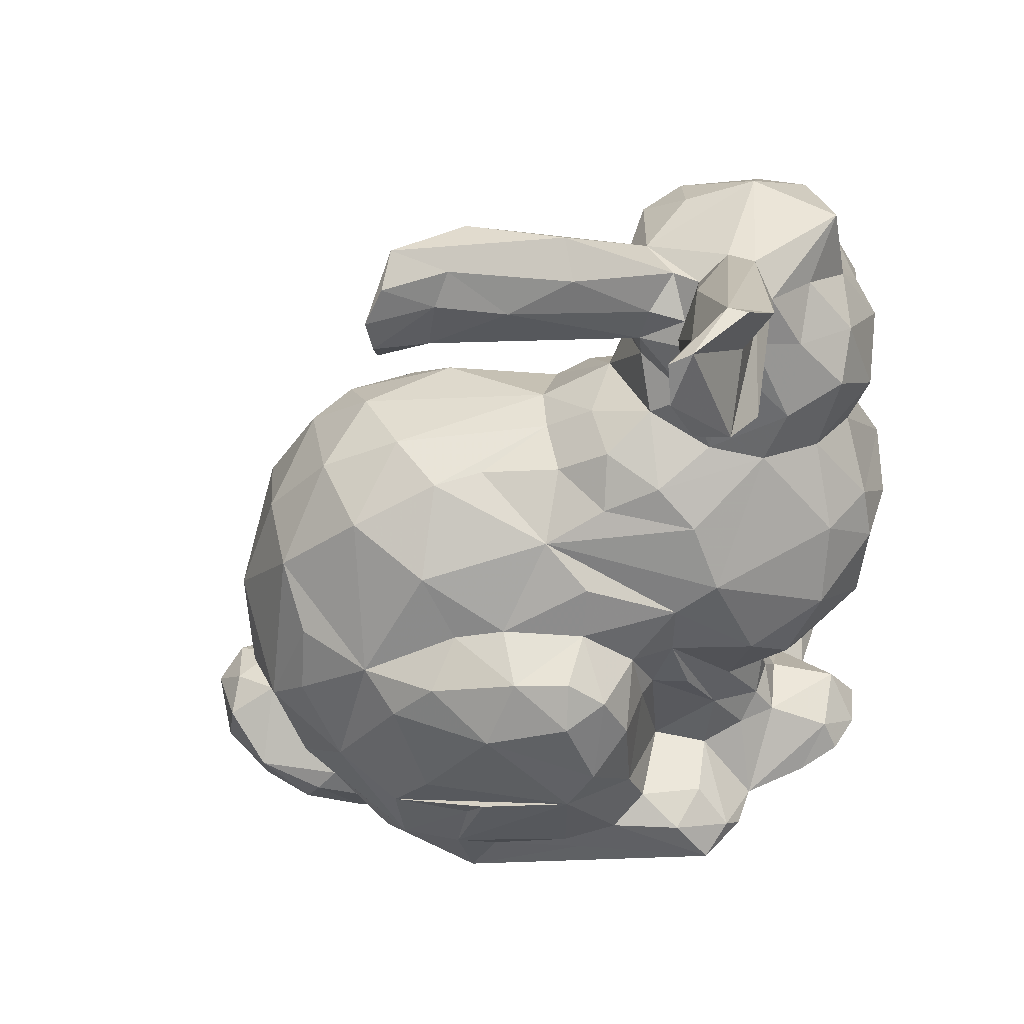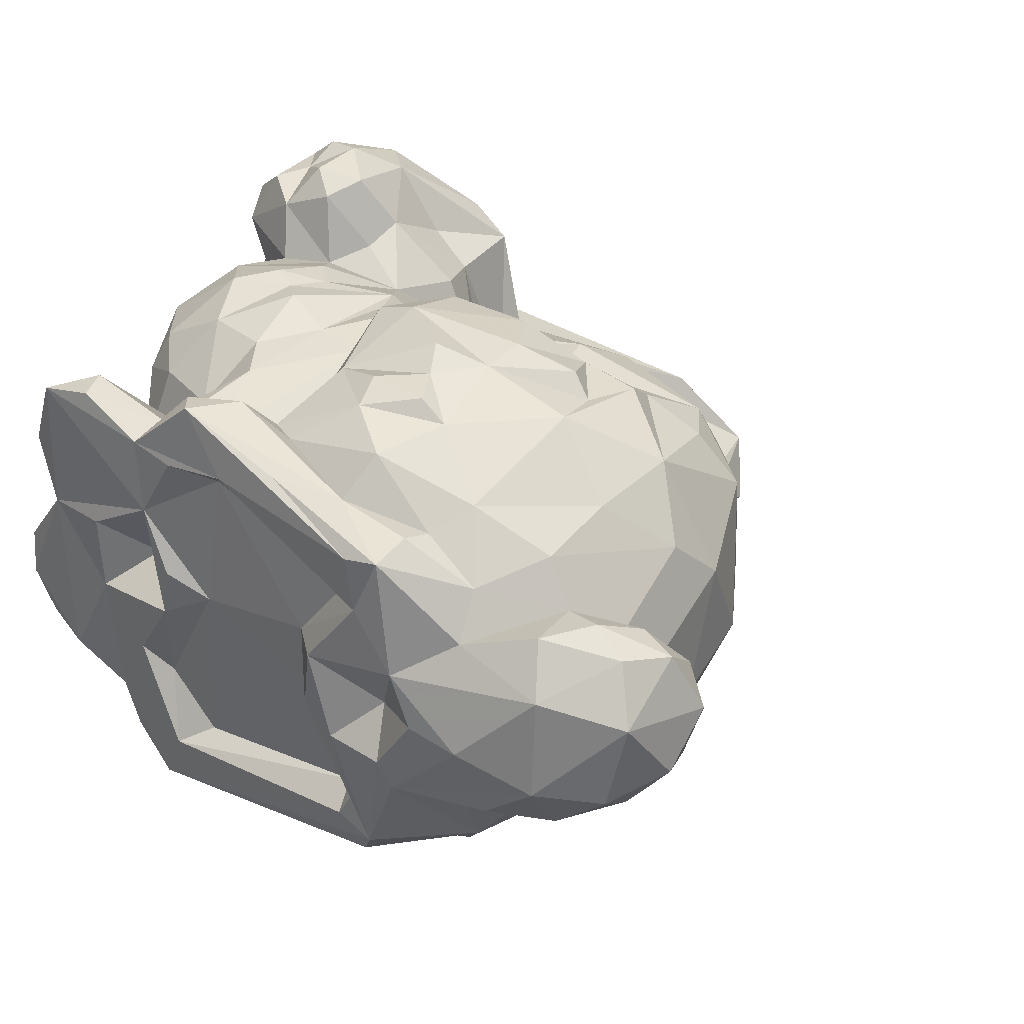
<metadata>
{"format":"obj","ext":"obj","renderer":"f3d","projection":"perspective","resolution":1024,"background":"white","views":[{"elev":-51.1,"azim":-164.4,"up":"+Z"},{"elev":34.4,"azim":40.9,"up":"+Z"}]}
</metadata>
<code>
v -0.02822 0.1801 -0.006481
v -0.06613 0.1205 0.052
v -0.02483 0.1793 -0.01893
v -0.01717 0.1159 0.03843
v -0.05948 0.1215 -0.008879
v -0.09214 0.1499 0.0161
v -0.05516 0.04168 0.04693
v -0.02109 0.1598 -0.0036
v -0.05643 0.156 0.01121
v -0.06637 0.1655 -0.02161
v -0.02924 0.119 0.02961
v -0.0731 0.08376 -0.016
v -0.04888 0.051 0.0364
v -0.03852 0.04404 0.04127
v -0.07146 0.1558 0.002374
v -0.009627 0.09905 0.05024
v 0.00383 0.0429 0.04555
v 0.03058 0.042 0.02919
v 0.005732 0.0496 0.05219
v -0.0131 0.04773 0.0481
v -0.01884 0.05025 0.0475
v -0.004303 0.05596 0.05461
v -0.06095 0.1468 -0.002676
v -0.04335 0.05043 0.03927
v 0.01219 0.1279 0.02792
v -0.08067 0.1276 0.05333
v -0.07511 0.128 0.05352
v -0.02852 0.1252 0.004211
v -0.02734 0.09499 -0.0248
v -0.01664 0.06463 0.0531
v -0.07306 0.1804 -0.05084
v 0.0208 0.1258 0.02351
v -0.006841 0.06239 0.05641
v -0.09511 0.1221 0.02145
v 0.0467 0.05788 0.03222
v -0.03467 0.04986 0.03858
v 0.004431 0.06223 0.05656
v 0.02864 0.1151 -0.007803
v 0.0001174 0.06899 0.05657
v 0.0004116 0.1232 0.03568
v 0.007137 0.132 0.01644
v -0.02653 0.06578 0.03942
v 0.04953 0.06678 0.02768
v -0.03825 0.128 0.002079
v -0.07815 0.143 0.04654
v -0.07641 0.07124 0.02682
v -0.04873 0.07394 0.04186
v -0.003055 0.07393 0.05927
v 0.005892 0.07737 0.05662
v -0.09289 0.1251 0.0302
v -0.0506 0.08582 0.04622
v -0.01618 0.0825 0.05787
v 0.04229 0.1032 0.004398
v -0.0417 0.0844 0.0427
v 0.03419 0.1136 0.02668
v -0.09026 0.1316 0.004916
v -0.05533 0.08962 0.04492
v 0.0004226 0.131 0.002012
v 0.005511 0.08589 0.057
v -0.006014 0.1259 -0.007909
v -0.06524 0.1535 -0.0009325
v -0.06008 0.09158 0.04585
v -0.0315 0.0843 0.04246
v -0.02482 0.09618 0.04456
v 0.04409 0.09415 0.02208
v -0.07454 0.0939 0.04062
v -0.000877 0.0948 0.05537
v 0.01423 0.09093 0.05258
v -0.03214 0.09832 0.04438
v -0.07822 0.156 0.02506
v -0.05359 0.09689 0.04337
v 0.04455 0.06874 0.02483
v -0.05896 0.1023 0.04263
v -0.07499 0.107 0.03673
v -0.04011 0.09899 0.04174
v -0.01006 0.1017 0.04383
v 0.009531 0.0995 0.04872
v -0.07432 0.1171 0.05332
v -0.03729 0.1222 0.02798
v 0.002063 0.1019 0.04441
v -0.05065 0.1383 0.002657
v -0.001136 0.1112 0.0432
v 0.01905 0.1015 0.04617
v -0.05185 0.1152 0.0345
v -0.06569 0.1104 0.03766
v -0.04287 0.1047 0.04108
v 0.01703 0.1081 0.04097
v 0.01786 0.03612 0.0425
v -0.02592 0.03605 0.05447
v -0.006227 0.03677 0.04877
v 0.01778 0.04308 0.04405
v -0.07529 0.1244 -0.008534
v -0.04572 0.09383 -0.02221
v -0.09028 0.1305 0.0407
v -0.02178 0.04525 0.05328
v 0.02865 0.04784 0.03635
v -0.01245 0.1731 -0.0201
v 0.01841 0.04819 0.04257
v -0.04987 0.1506 0.01171
v 0.0582 0.05208 0.01933
v -0.01404 0.1619 -0.01075
v -0.0415 0.1593 0.003605
v 0.02195 0.05549 0.04594
v 0.05324 0.05635 0.02883
v 0.05654 0.0655 0.02612
v -0.03497 0.1587 0.003543
v 0.03441 0.0605 0.03876
v 0.009684 0.06195 0.05362
v 0.03963 0.0591 0.03096
v -0.06124 0.1174 0.04011
v 0.01989 0.1202 0.0335
v -0.06164 0.1379 0.03526
v -0.06113 0.1583 -0.02465
v -0.04888 0.1436 0.006808
v -0.04974 0.1288 0.03157
v -0.05382 0.1376 0.02962
v -0.05572 0.1523 0.03022
v 0.02117 0.07974 0.05141
v 0.03344 0.07508 0.04088
v 0.04167 0.08528 0.03085
v -0.06045 0.1245 0.04286
v 0.02768 0.1098 0.03626
v -0.06979 0.1364 0.04777
v 0.03971 0.0876 -0.01381
v -0.06899 0.1138 0.04998
v -0.06095 0.1718 -0.06189
v 0.01826 0.08966 0.04889
v 0.03328 0.09216 0.04157
v -0.08565 0.1096 0.00651
v 0.02022 0.03546 -0.003063
v 0.04649 0.04163 0.005921
v 0.0266 0.05075 -0.02005
v -0.06269 0.1623 -0.05863
v -0.00851 0.1681 -0.02283
v 0.05528 0.05034 0.003406
v -0.06231 0.1787 -0.06029
v -0.04764 0.1356 0.01519
v -0.09147 0.1156 0.008067
v -0.002875 0.1004 -0.02365
v -0.02987 0.1221 -0.00632
v 0.06054 0.06093 0.006531
v 0.0215 0.05398 -0.02627
v 0.01266 0.08981 -0.03012
v -0.0912 0.1135 0.03788
v -0.09064 0.1162 0.02776
v -0.08663 0.1092 0.01665
v 0.06054 0.06962 0.01499
v -0.06201 0.1631 -0.04392
v -0.09012 0.141 0.02926
v 0.0395 0.06809 -0.01116
v 0.04583 0.08529 0.0007308
v -0.06741 0.1524 -0.04785
v -0.06663 0.1796 -0.06031
v -0.02805 0.1259 0.01375
v -0.07626 0.1795 -0.05218
v -0.06365 0.1527 0.03497
v -0.01695 0.1874 -0.02086
v -0.01447 0.1841 -0.0275
v -0.06478 0.1563 0.02375
v -0.08578 0.09683 -0.00161
v -0.06554 0.1723 -0.04583
v -0.08478 0.1435 0.005434
v -0.08731 0.1463 0.03509
v 0.0544 0.07337 0.01008
v 0.0164 0.1286 0.002854
v -0.04247 0.1287 0.01533
v -0.09224 0.114 0.0168
v 0.04734 0.07352 0.01545
v 0.03058 0.1198 0.005733
v -0.09043 0.09447 0.02018
v -0.04412 0.1653 -0.009457
v 0.05473 0.07302 0.01981
v -0.009129 0.1283 0.02704
v -0.06279 0.0347 0.02021
v -0.08068 0.1365 -0.003632
v -0.07299 0.03597 0.007576
v -0.06712 0.03557 0.03193
v -0.02997 0.04034 0.05316
v -0.06483 0.04042 0.02754
v -0.06385 0.04517 0.03485
v -0.05832 0.04011 0.02074
v -0.08645 0.128 0.04875
v -0.0761 0.1545 7.079e-05
v -0.05967 0.04601 0.04243
v -0.06634 0.08524 0.04438
v -0.0166 0.0939 0.05493
v -0.02547 0.04881 0.04912
v -0.08205 0.1096 0.02855
v -0.04986 0.04892 0.0163
v -0.08167 0.1218 0.04947
v -0.02433 0.08247 0.05487
v -0.05222 0.05481 0.02801
v -0.02851 0.05371 0.0361
v -0.05024 0.05486 0.01587
v -0.08572 0.1162 0.04827
v -0.05172 0.06251 0.03273
v -0.09296 0.1188 0.04276
v -0.07243 0.1498 -0.04054
v -0.04298 0.0665 0.04132
v -0.04427 0.1714 -0.004017
v -0.02491 0.1134 -0.01726
v -0.06728 0.1404 -0.007939
v -0.04519 0.03445 -0.02308
v -0.04803 0.0341 -0.01455
v -0.06969 0.0439 0.00536
v -0.06829 0.1576 -0.05486
v -0.08646 0.125 -0.002956
v -0.07476 0.154 -0.01904
v -0.04324 0.03793 -0.02622
v -0.04174 0.04821 -0.01158
v -0.09088 0.136 0.01694
v -0.03937 0.04574 -0.02256
v -0.05657 0.04705 -0.004523
v -0.05824 0.04873 0.006842
v -0.05359 0.04879 0.0273
v -0.05439 0.05302 -0.004996
v 0.01109 0.1231 -0.01118
v -0.05709 0.05393 0.001615
v -0.05659 0.05665 0.007009
v -0.05719 0.05961 -0.002373
v -0.0796 0.1707 -0.0412
v -0.02717 0.05731 -0.02759
v 0.02762 0.1037 -0.01624
v -0.08885 0.1372 0.02644
v -0.03199 0.1661 -0.01629
v -0.0689 0.1161 -0.008826
v -0.05336 0.11 -0.01822
v -0.07303 0.1656 -0.0422
v -0.07332 0.06512 0.004416
v 0.04684 0.07223 0.005382
v -0.07257 0.1415 -0.007328
v -0.04854 0.1185 -0.01477
v -0.07965 0.07411 -0.003464
v -0.0343 0.07428 -0.02179
v -0.03102 0.07577 -0.0331
v -0.0816 0.08332 0.03318
v -0.0861 0.07897 0.01589
v -0.07763 0.1483 -0.004279
v -0.08614 0.08298 0.006714
v -0.02891 0.08561 -0.03498
v -0.08913 0.08818 0.008363
v -0.08492 0.08741 -0.003425
v -0.07801 0.09762 -0.01136
v -0.01266 0.1 -0.02441
v 0.01661 0.09706 -0.02378
v -0.03731 0.1163 -0.01489
v -0.06084 0.1546 0.002299
v -0.02344 0.09212 -0.03472
v -0.01022 0.1796 -0.02991
v -0.01509 0.1245 -0.005144
v -0.05961 0.03339 -0.01016
v -0.06643 0.04047 -0.005686
v -0.03364 0.04298 -0.02964
v -0.04026 0.125 -0.008766
v -0.01334 0.09464 -0.03458
v -2.335e-05 0.1133 -0.02015
v 0.003249 0.09501 -0.03165
v -0.03774 0.03421 -0.03058
v 0.0523 0.05998 -0.004074
v -0.05836 0.1322 -0.00659
v -0.04983 0.1288 -0.003551
v 0.03175 0.09184 -0.01887
v 0.05684 0.06934 0.003333
v 0.01182 0.03694 -0.02283
v -0.05479 0.09769 -0.022
v -0.06741 0.03462 -0.007058
v -0.01231 0.0399 -0.02652
v -0.05239 0.03602 0.04683
v -0.07186 0.0344 0.0001533
v -0.02104 0.04553 -0.02803
v -0.0791 0.1124 -0.003253
v 0.02842 0.04461 -0.006613
v 0.004914 0.04388 -0.02471
v -0.04993 0.04869 -0.008285
v -0.03054 0.1041 -0.02254
v 0.0372 0.04069 -0.002058
v 0.01126 0.04974 -0.02775
v -0.01066 0.04588 -0.02953
v -0.02817 0.04923 -0.02444
v 0.04613 0.04839 -0.00433
v 0.04205 0.05269 -0.007226
v -0.03231 0.05229 -0.01018
v 0.03748 0.05552 -0.00673
v -0.02109 0.1747 -0.02188
v -0.05156 0.1437 -0.0001265
v -0.04634 0.05937 -0.01207
v 0.006125 0.0604 -0.03085
v 0.001687 0.06414 -0.03424
v -0.01557 0.06319 -0.03715
v -0.009643 0.1734 -0.02859
v -0.0604 0.07504 0.04179
v 0.02016 0.06485 -0.02786
v -0.04322 0.07152 -0.01792
v -0.06382 0.0731 -0.0163
v 0.01138 0.07146 -0.03232
v -0.05109 0.06686 -0.01252
v -0.02265 0.06985 -0.03786
v -0.03648 0.07396 -0.01815
v 0.02869 0.07594 -0.02284
v -0.004929 0.08442 -0.03797
v -0.05495 0.1503 -0.002114
v -0.04279 0.08406 -0.02114
v -0.021 0.08439 -0.03896
v -0.03492 0.08522 -0.02352
v -0.05786 0.07973 -0.02052
v 0.01518 0.03461 -0.01748
v 0.00807 0.03439 -0.01498
v 0.01073 0.03474 -0.01035
v -0.02864 0.03848 -0.01795
v -0.03386 0.03406 -0.02137
v 0.006764 0.03878 -0.01092
v 0.007179 0.03416 0.00218
v -0.03821 0.03823 -0.008803
v 0.0006327 0.0347 0.005766
v 0.002616 0.03412 0.01747
v 0.03472 0.03577 0.01193
v -0.002961 0.03831 0.006458
v -0.07824 0.1113 0.04618
v -0.03344 0.03349 0.009501
v 0.02572 0.0345 0.01357
v -0.002843 0.03814 0.01833
v -0.05037 0.03401 0.007333
v -0.06813 0.06024 0.01453
v 0.02151 0.03467 0.02244
v 0.046 0.04317 0.02404
v -0.03208 0.03368 0.01846
v -0.02599 0.0378 0.01339
v 0.04205 0.04838 0.03253
v -0.03745 0.0343 0.02946
v 0.007648 0.03925 0.03207
v 0.01329 0.03507 0.0317
v -0.06507 0.06223 -0.002626
v -0.0228 0.03933 0.03943
v -0.0626 0.03524 0.04426
v -0.0729 0.07342 0.03478
v -0.06581 0.0666 0.03205
v -0.03938 0.03524 0.04245
v 0.01212 0.03465 0.04173
v -0.03277 0.1534 -0.00617
v -0.01713 0.1653 -0.01857
v -0.06388 0.1421 -0.007526
v -0.05264 0.05685 0.01946
v -0.03016 0.03465 0.04183
v -0.01733 0.0348 0.04449
v -0.04261 0.04109 0.01453
v -0.05057 0.03363 0.02139
v -0.04162 0.03419 -0.002776
v 0.01799 0.0344 0.001983
v 0.01502 0.03977 0.01031
f 194 189 192
f 6 238 162
f 241 237 236
f 239 237 241
f 10 161 31
f 160 170 129
f 154 41 58
f 239 233 237
f 170 160 241
f 161 10 113
f 11 166 79
f 25 173 40
f 205 213 252
f 153 155 31
f 61 15 9
f 27 26 190
f 27 45 26
f 146 129 170
f 146 167 129
f 305 294 12
f 207 92 271
f 23 10 61
f 41 165 58
f 198 152 341
f 45 27 123
f 15 31 183
f 17 90 88
f 259 135 280
f 2 27 78
f 135 131 280
f 153 126 206
f 80 67 77
f 108 19 103
f 135 259 141
f 230 283 150
f 22 108 37
f 66 185 73
f 37 108 39
f 123 117 156
f 73 185 62
f 111 80 87
f 59 77 67
f 61 10 15
f 22 19 108
f 173 41 154
f 185 291 57
f 185 57 62
f 100 131 135
f 291 51 57
f 204 252 213
f 152 198 206
f 62 71 73
f 85 73 84
f 49 59 52
f 124 38 53
f 92 207 175
f 291 47 51
f 168 230 151
f 109 35 43
f 62 57 71
f 34 138 167
f 77 83 87
f 127 118 83
f 33 22 37
f 80 77 87
f 71 57 86
f 71 86 84
f 73 71 84
f 41 173 25
f 57 51 86
f 202 231 341
f 20 19 22
f 18 328 109
f 52 48 49
f 72 109 43
f 1 9 99
f 59 68 77
f 13 14 24
f 47 54 51
f 51 54 86
f 47 199 54
f 84 86 79
f 54 75 86
f 84 79 166
f 99 102 1
f 199 24 36
f 54 199 63
f 101 8 339
f 14 36 24
f 36 63 199
f 75 54 69
f 54 63 69
f 11 79 86
f 49 39 108
f 211 162 56
f 36 193 63
f 86 75 69
f 58 28 154
f 9 117 99
f 69 63 64
f 283 142 150
f 4 82 40
f 211 56 34
f 52 59 67
f 193 42 63
f 86 69 11
f 181 179 215
f 81 114 137
f 53 151 124
f 187 178 95
f 69 4 11
f 282 286 298
f 69 64 4
f 187 95 21
f 111 32 25
f 173 11 4
f 122 111 87
f 340 285 225
f 64 82 4
f 95 17 20
f 95 20 21
f 230 150 151
f 20 17 19
f 109 328 35
f 77 127 83
f 40 173 4
f 48 39 49
f 33 37 39
f 30 48 52
f 21 22 30
f 30 22 33
f 186 52 67
f 35 105 43
f 21 20 22
f 30 33 39
f 30 39 48
f 16 186 67
f 19 17 98
f 105 104 100
f 2 123 27
f 2 125 110
f 121 123 2
f 7 14 13
f 85 110 125
f 2 110 121
f 123 121 112
f 123 112 117
f 91 96 98
f 111 40 82
f 1 200 9
f 152 206 133
f 110 84 121
f 25 40 111
f 85 84 110
f 7 268 14
f 13 24 199
f 121 116 112
f 116 117 112
f 268 337 14
f 102 101 97
f 116 121 115
f 2 78 125
f 100 141 147
f 96 18 109
f 91 88 96
f 1 102 157
f 87 83 128
f 121 84 115
f 65 55 128
f 65 151 53
f 122 87 128
f 122 128 55
f 17 91 98
f 147 141 263
f 84 166 115
f 8 101 102
f 154 11 173
f 284 290 340
f 6 183 238
f 59 49 68
f 98 103 19
f 120 168 65
f 157 249 158
f 328 325 104
f 102 97 157
f 72 168 120
f 35 328 104
f 104 325 100
f 45 123 156
f 29 304 93
f 148 136 161
f 119 107 120
f 17 88 91
f 107 109 120
f 89 17 95
f 49 118 127
f 218 214 219
f 80 111 82
f 119 120 128
f 106 114 8
f 128 118 119
f 106 8 102
f 108 103 118
f 89 90 17
f 107 96 109
f 118 103 119
f 106 102 99
f 68 49 127
f 103 107 119
f 134 157 97
f 105 35 104
f 114 106 99
f 83 118 128
f 127 77 68
f 64 76 82
f 120 109 72
f 130 306 132
f 101 134 97
f 225 171 3
f 45 70 163
f 82 76 80
f 98 96 103
f 49 108 118
f 103 96 107
f 148 113 341
f 241 236 170
f 283 132 142
f 168 151 65
f 113 148 161
f 342 194 192
f 60 256 201
f 138 34 56
f 23 341 113
f 126 148 133
f 209 212 253
f 339 285 340
f 257 143 300
f 272 132 283
f 88 18 96
f 272 130 132
f 34 50 211
f 6 162 211
f 211 50 224
f 224 6 211
f 126 136 148
f 151 150 299
f 150 142 299
f 306 264 132
f 299 142 292
f 151 299 124
f 100 135 141
f 149 224 94
f 214 181 189
f 258 264 306
f 197 50 144
f 128 120 65
f 133 148 152
f 117 116 114
f 249 157 134
f 116 137 114
f 53 55 65
f 100 147 105
f 249 134 290
f 117 114 99
f 159 70 156
f 70 6 163
f 31 221 183
f 147 172 105
f 53 38 169
f 31 136 153
f 147 164 172
f 147 263 164
f 72 43 172
f 189 215 192
f 172 164 168
f 168 72 172
f 6 70 183
f 164 230 168
f 92 202 5
f 166 81 137
f 115 166 116
f 44 28 140
f 254 44 140
f 70 15 183
f 44 154 28
f 166 261 81
f 175 162 238
f 159 117 9
f 154 44 166
f 148 341 152
f 9 70 159
f 44 261 166
f 55 111 122
f 27 190 78
f 53 169 55
f 45 156 70
f 31 155 221
f 161 136 31
f 156 117 159
f 169 32 55
f 55 32 111
f 116 166 137
f 81 285 114
f 9 200 247
f 134 101 340
f 80 16 67
f 166 11 154
f 76 16 80
f 215 13 192
f 207 138 56
f 113 10 23
f 32 169 165
f 31 15 10
f 41 25 32
f 15 70 9
f 32 165 41
f 42 30 191
f 340 101 339
f 74 66 85
f 191 52 186
f 220 294 296
f 192 13 196
f 78 190 318
f 294 332 233
f 66 73 85
f 193 21 42
f 184 334 7
f 64 16 76
f 285 81 260
f 179 177 180
f 180 334 184
f 184 13 180
f 236 185 66
f 190 182 195
f 190 195 318
f 191 30 52
f 205 269 176
f 64 191 186
f 26 182 190
f 45 163 182
f 196 13 199
f 43 105 172
f 282 210 286
f 236 335 185
f 195 182 197
f 45 182 26
f 36 14 178
f 36 178 187
f 14 337 178
f 174 177 179
f 193 187 21
f 16 64 186
f 177 334 180
f 36 187 193
f 268 7 334
f 95 178 89
f 304 298 302
f 304 302 93
f 284 225 3
f 6 149 163
f 206 126 133
f 170 66 188
f 21 30 42
f 219 189 194
f 42 191 63
f 236 66 170
f 63 191 64
f 174 181 205
f 74 188 66
f 197 182 94
f 205 181 214
f 214 189 219
f 182 163 94
f 126 153 136
f 58 165 217
f 139 245 257
f 155 153 228
f 228 153 206
f 155 228 221
f 198 208 206
f 235 297 222
f 279 270 253
f 228 206 208
f 208 221 228
f 215 180 13
f 208 238 221
f 29 248 240
f 235 304 240
f 222 234 235
f 94 163 149
f 235 234 304
f 198 231 238
f 238 183 221
f 34 145 50
f 208 198 238
f 234 298 304
f 317 311 314
f 275 29 93
f 209 203 204
f 212 209 210
f 234 222 282
f 149 6 224
f 209 204 210
f 215 179 180
f 134 340 290
f 158 3 157
f 279 282 222
f 279 212 210
f 50 94 224
f 337 344 89
f 303 255 300
f 189 181 215
f 144 50 145
f 244 201 256
f 157 3 200
f 129 167 138
f 165 38 217
f 305 12 265
f 12 242 243
f 61 9 247
f 342 192 196
f 255 139 257
f 92 226 271
f 171 200 3
f 188 146 170
f 271 243 160
f 256 60 217
f 242 160 243
f 50 197 94
f 247 200 171
f 233 332 229
f 210 282 279
f 216 218 220
f 216 213 218
f 242 233 239
f 1 157 200
f 242 241 160
f 213 214 218
f 242 239 241
f 207 271 138
f 218 219 220
f 129 271 160
f 56 162 175
f 271 129 138
f 169 38 165
f 310 258 307
f 223 124 262
f 223 245 38
f 217 38 245
f 285 339 8
f 283 230 259
f 124 223 38
f 263 141 259
f 275 201 244
f 60 58 217
f 283 259 281
f 61 247 23
f 223 262 245
f 212 279 253
f 341 23 285
f 28 58 60
f 255 303 248
f 263 230 164
f 244 29 275
f 245 256 217
f 232 226 5
f 140 201 246
f 28 250 140
f 244 139 255
f 260 81 261
f 214 213 205
f 5 261 232
f 257 245 143
f 28 60 250
f 232 261 254
f 255 29 244
f 232 246 227
f 60 201 250
f 259 230 263
f 255 248 29
f 261 44 254
f 254 246 232
f 201 140 250
f 319 326 329
f 201 227 246
f 143 245 299
f 140 246 254
f 204 251 252
f 13 184 7
f 12 243 265
f 207 56 175
f 259 280 281
f 234 282 298
f 260 202 341
f 131 276 280
f 92 231 202
f 280 276 281
f 327 311 317
f 252 266 269
f 252 269 205
f 276 272 281
f 175 231 92
f 281 272 283
f 285 260 341
f 296 216 220
f 302 296 305
f 124 299 262
f 226 243 271
f 298 293 302
f 226 265 243
f 276 130 272
f 12 233 242
f 245 262 299
f 305 296 294
f 209 258 203
f 29 240 304
f 285 301 225
f 251 266 252
f 265 201 93
f 245 139 256
f 23 247 301
f 274 213 216
f 293 286 302
f 265 93 305
f 291 196 47
f 220 332 294
f 132 277 142
f 260 261 5
f 265 227 201
f 292 295 299
f 264 277 132
f 274 204 213
f 299 295 143
f 210 204 274
f 292 142 287
f 292 287 288
f 114 285 8
f 142 277 287
f 277 264 273
f 210 274 286
f 247 171 301
f 287 277 288
f 143 295 300
f 232 227 226
f 277 273 278
f 292 289 295
f 301 285 23
f 277 289 288
f 292 288 289
f 286 274 216
f 286 216 296
f 317 314 321
f 295 289 300
f 302 305 93
f 225 301 171
f 264 267 273
f 277 278 289
f 302 286 296
f 255 257 300
f 273 270 278
f 238 231 175
f 227 265 226
f 139 244 256
f 5 202 260
f 258 209 253
f 273 267 270
f 286 293 298
f 326 327 329
f 290 284 249
f 289 278 270
f 300 289 297
f 284 158 249
f 294 233 12
f 267 258 270
f 201 275 93
f 158 284 3
f 300 297 303
f 264 258 267
f 181 174 179
f 225 284 340
f 92 5 226
f 297 289 222
f 303 297 240
f 289 270 279
f 289 279 222
f 303 240 248
f 258 253 270
f 240 297 235
f 331 88 338
f 316 131 325
f 331 324 88
f 325 131 100
f 341 231 198
f 145 167 188
f 333 321 330
f 329 327 333
f 167 146 188
f 320 130 316
f 321 314 315
f 311 308 314
f 349 320 324
f 145 188 144
f 188 74 144
f 307 308 311
f 312 348 349
f 327 321 333
f 195 197 144
f 316 325 324
f 90 89 338
f 130 276 131
f 18 325 328
f 144 318 195
f 309 310 311
f 144 74 318
f 310 307 311
f 320 316 324
f 337 343 344
f 309 311 327
f 229 323 237
f 46 236 237
f 88 324 18
f 237 323 46
f 308 306 312
f 229 220 323
f 46 335 236
f 74 85 318
f 332 220 229
f 318 125 78
f 336 46 323
f 318 85 125
f 327 317 321
f 269 266 251
f 269 174 176
f 323 220 219
f 46 336 335
f 337 329 343
f 130 131 316
f 258 306 307
f 321 331 330
f 344 331 338
f 269 251 174
f 174 205 176
f 219 194 323
f 315 324 331
f 323 194 342
f 335 291 185
f 323 342 196
f 336 291 335
f 336 323 196
f 251 204 322
f 251 322 174
f 34 167 145
f 203 258 204
f 291 336 196
f 258 310 204
f 174 322 346
f 204 310 347
f 204 347 322
f 177 174 334
f 233 229 237
f 347 310 313
f 348 130 320
f 174 329 334
f 313 310 309
f 196 199 47
f 174 346 329
f 348 306 130
f 338 88 90
f 312 306 348
f 307 306 308
f 322 347 319
f 89 344 338
f 315 331 321
f 18 324 325
f 313 309 327
f 314 308 312
f 334 329 337
f 337 89 178
f 314 312 315
f 334 337 268
f 344 333 330
f 331 344 330
f 346 345 329
f 349 348 320
f 333 343 329
f 333 344 343
f 345 319 329
f 313 327 319
f 347 313 319
f 315 312 349
f 324 315 349
f 322 345 346
f 345 322 319
f 326 319 327

</code>
